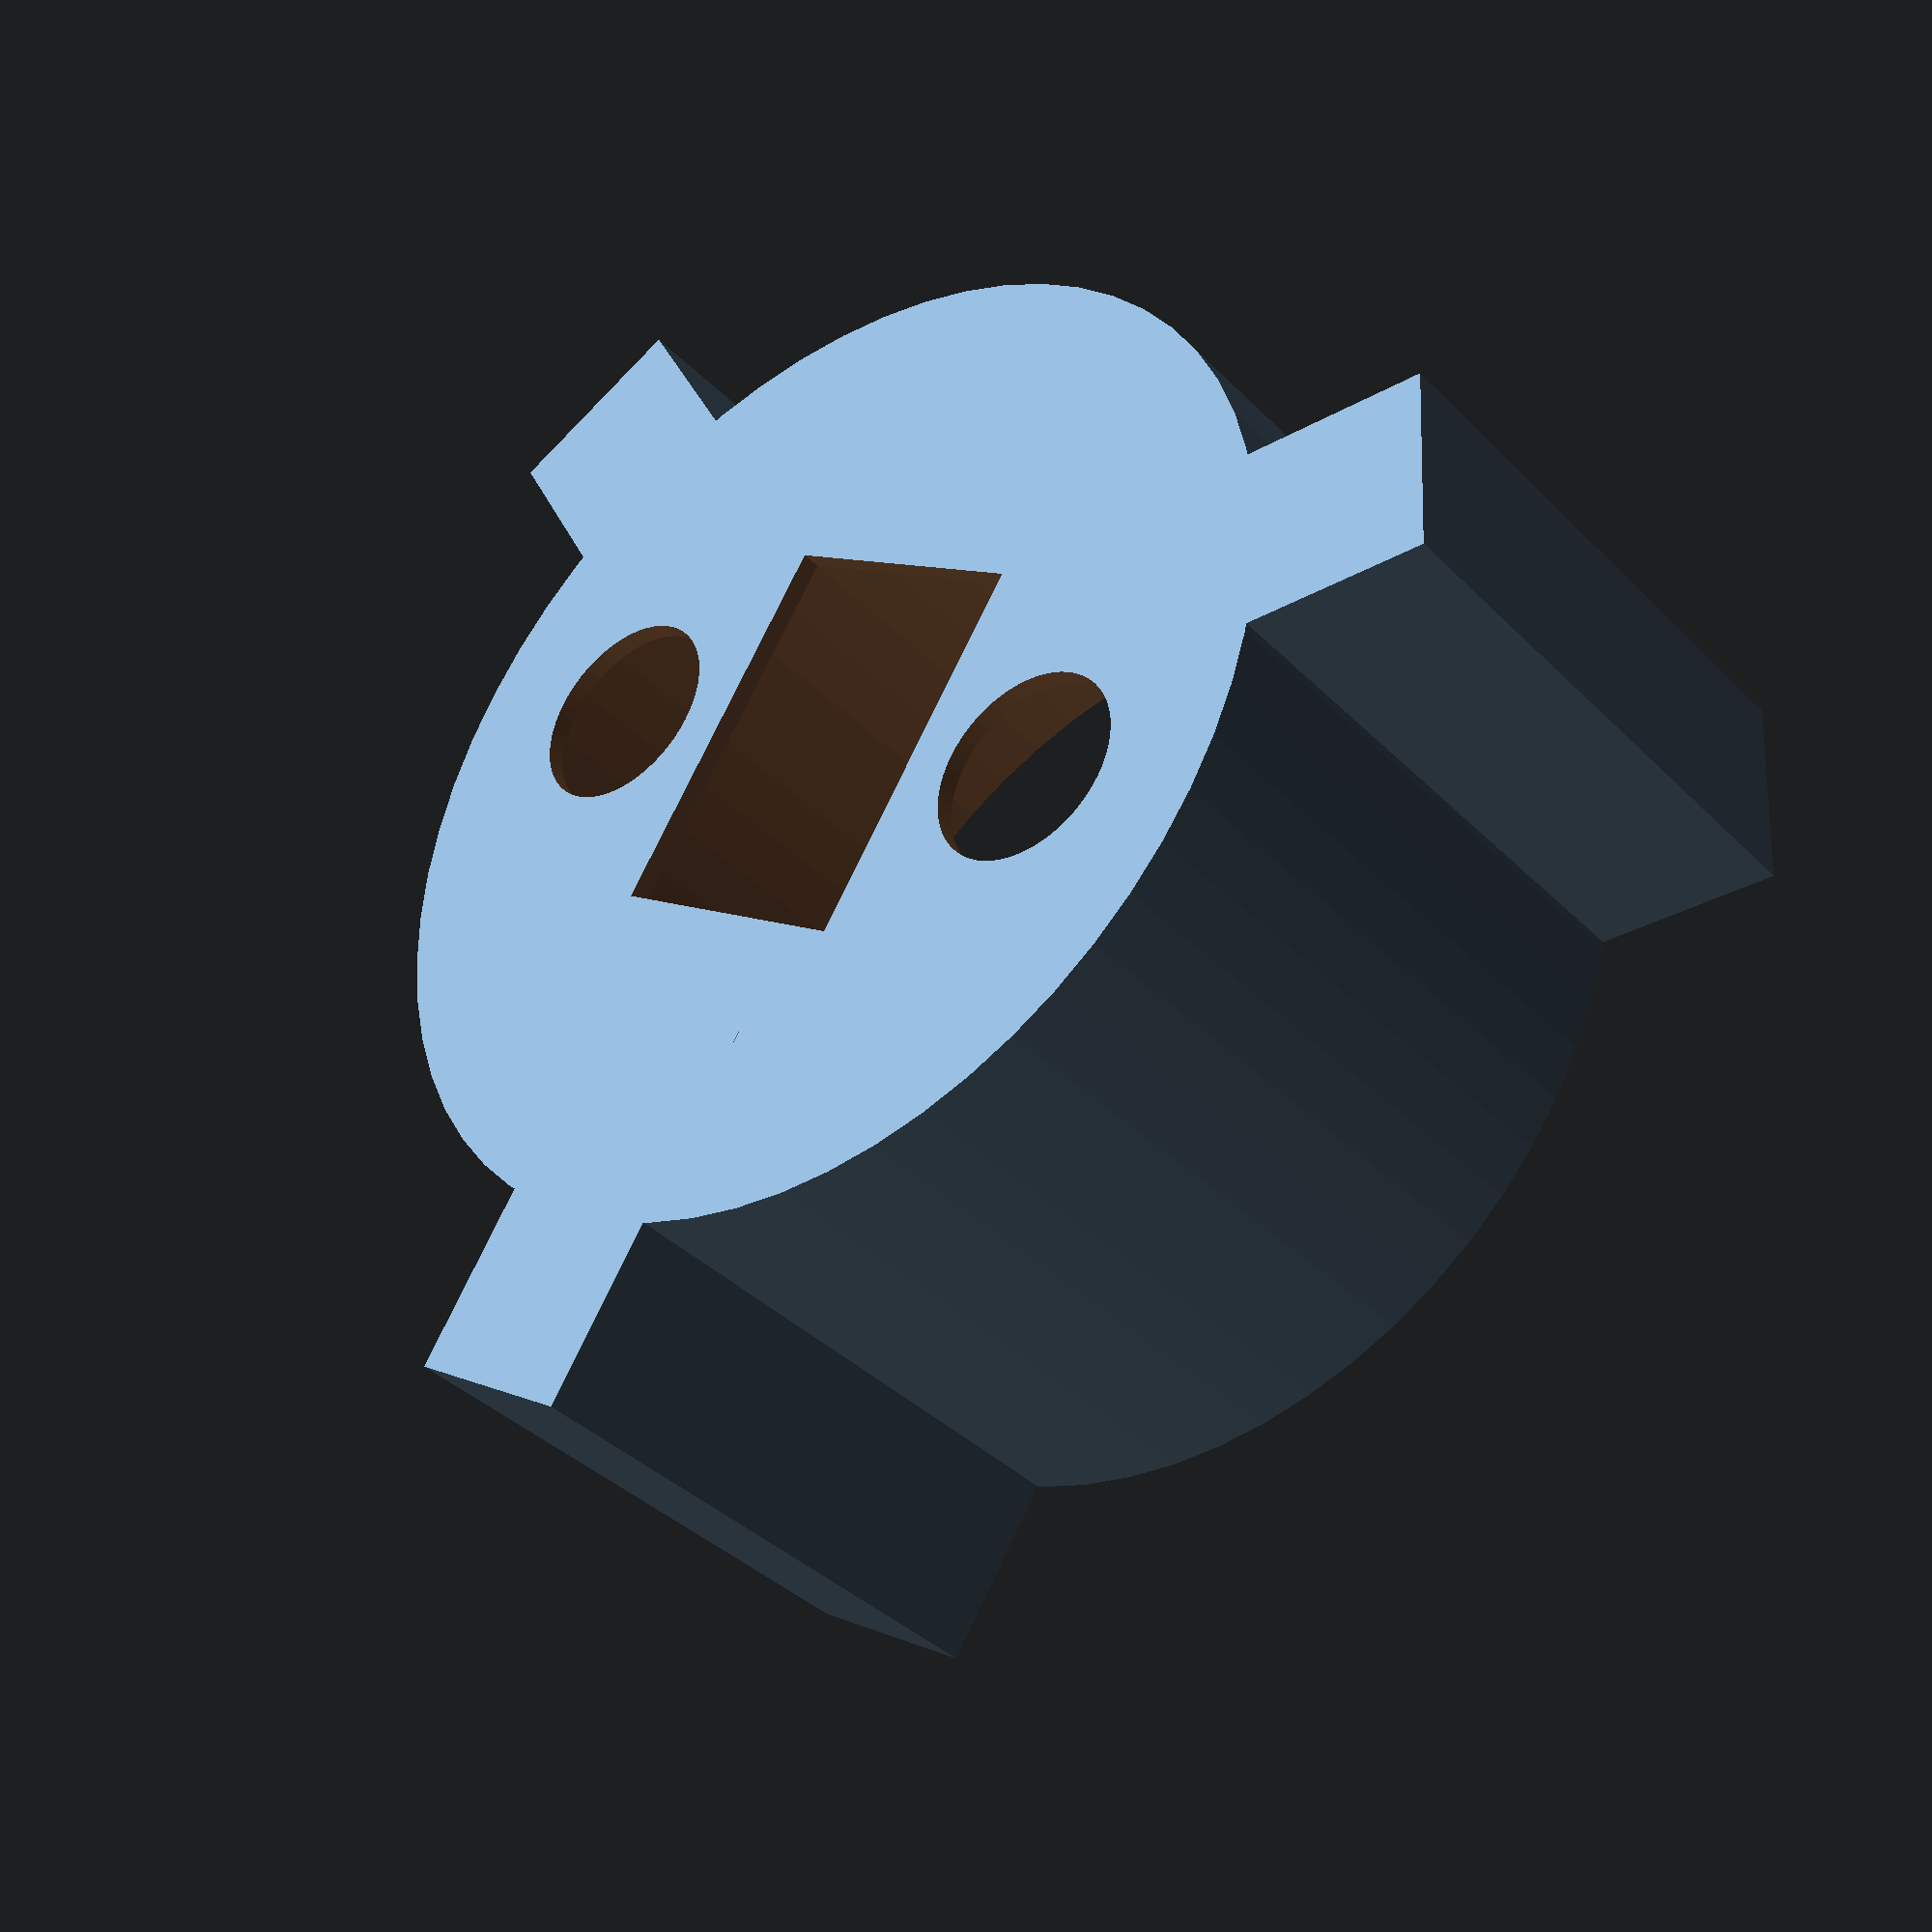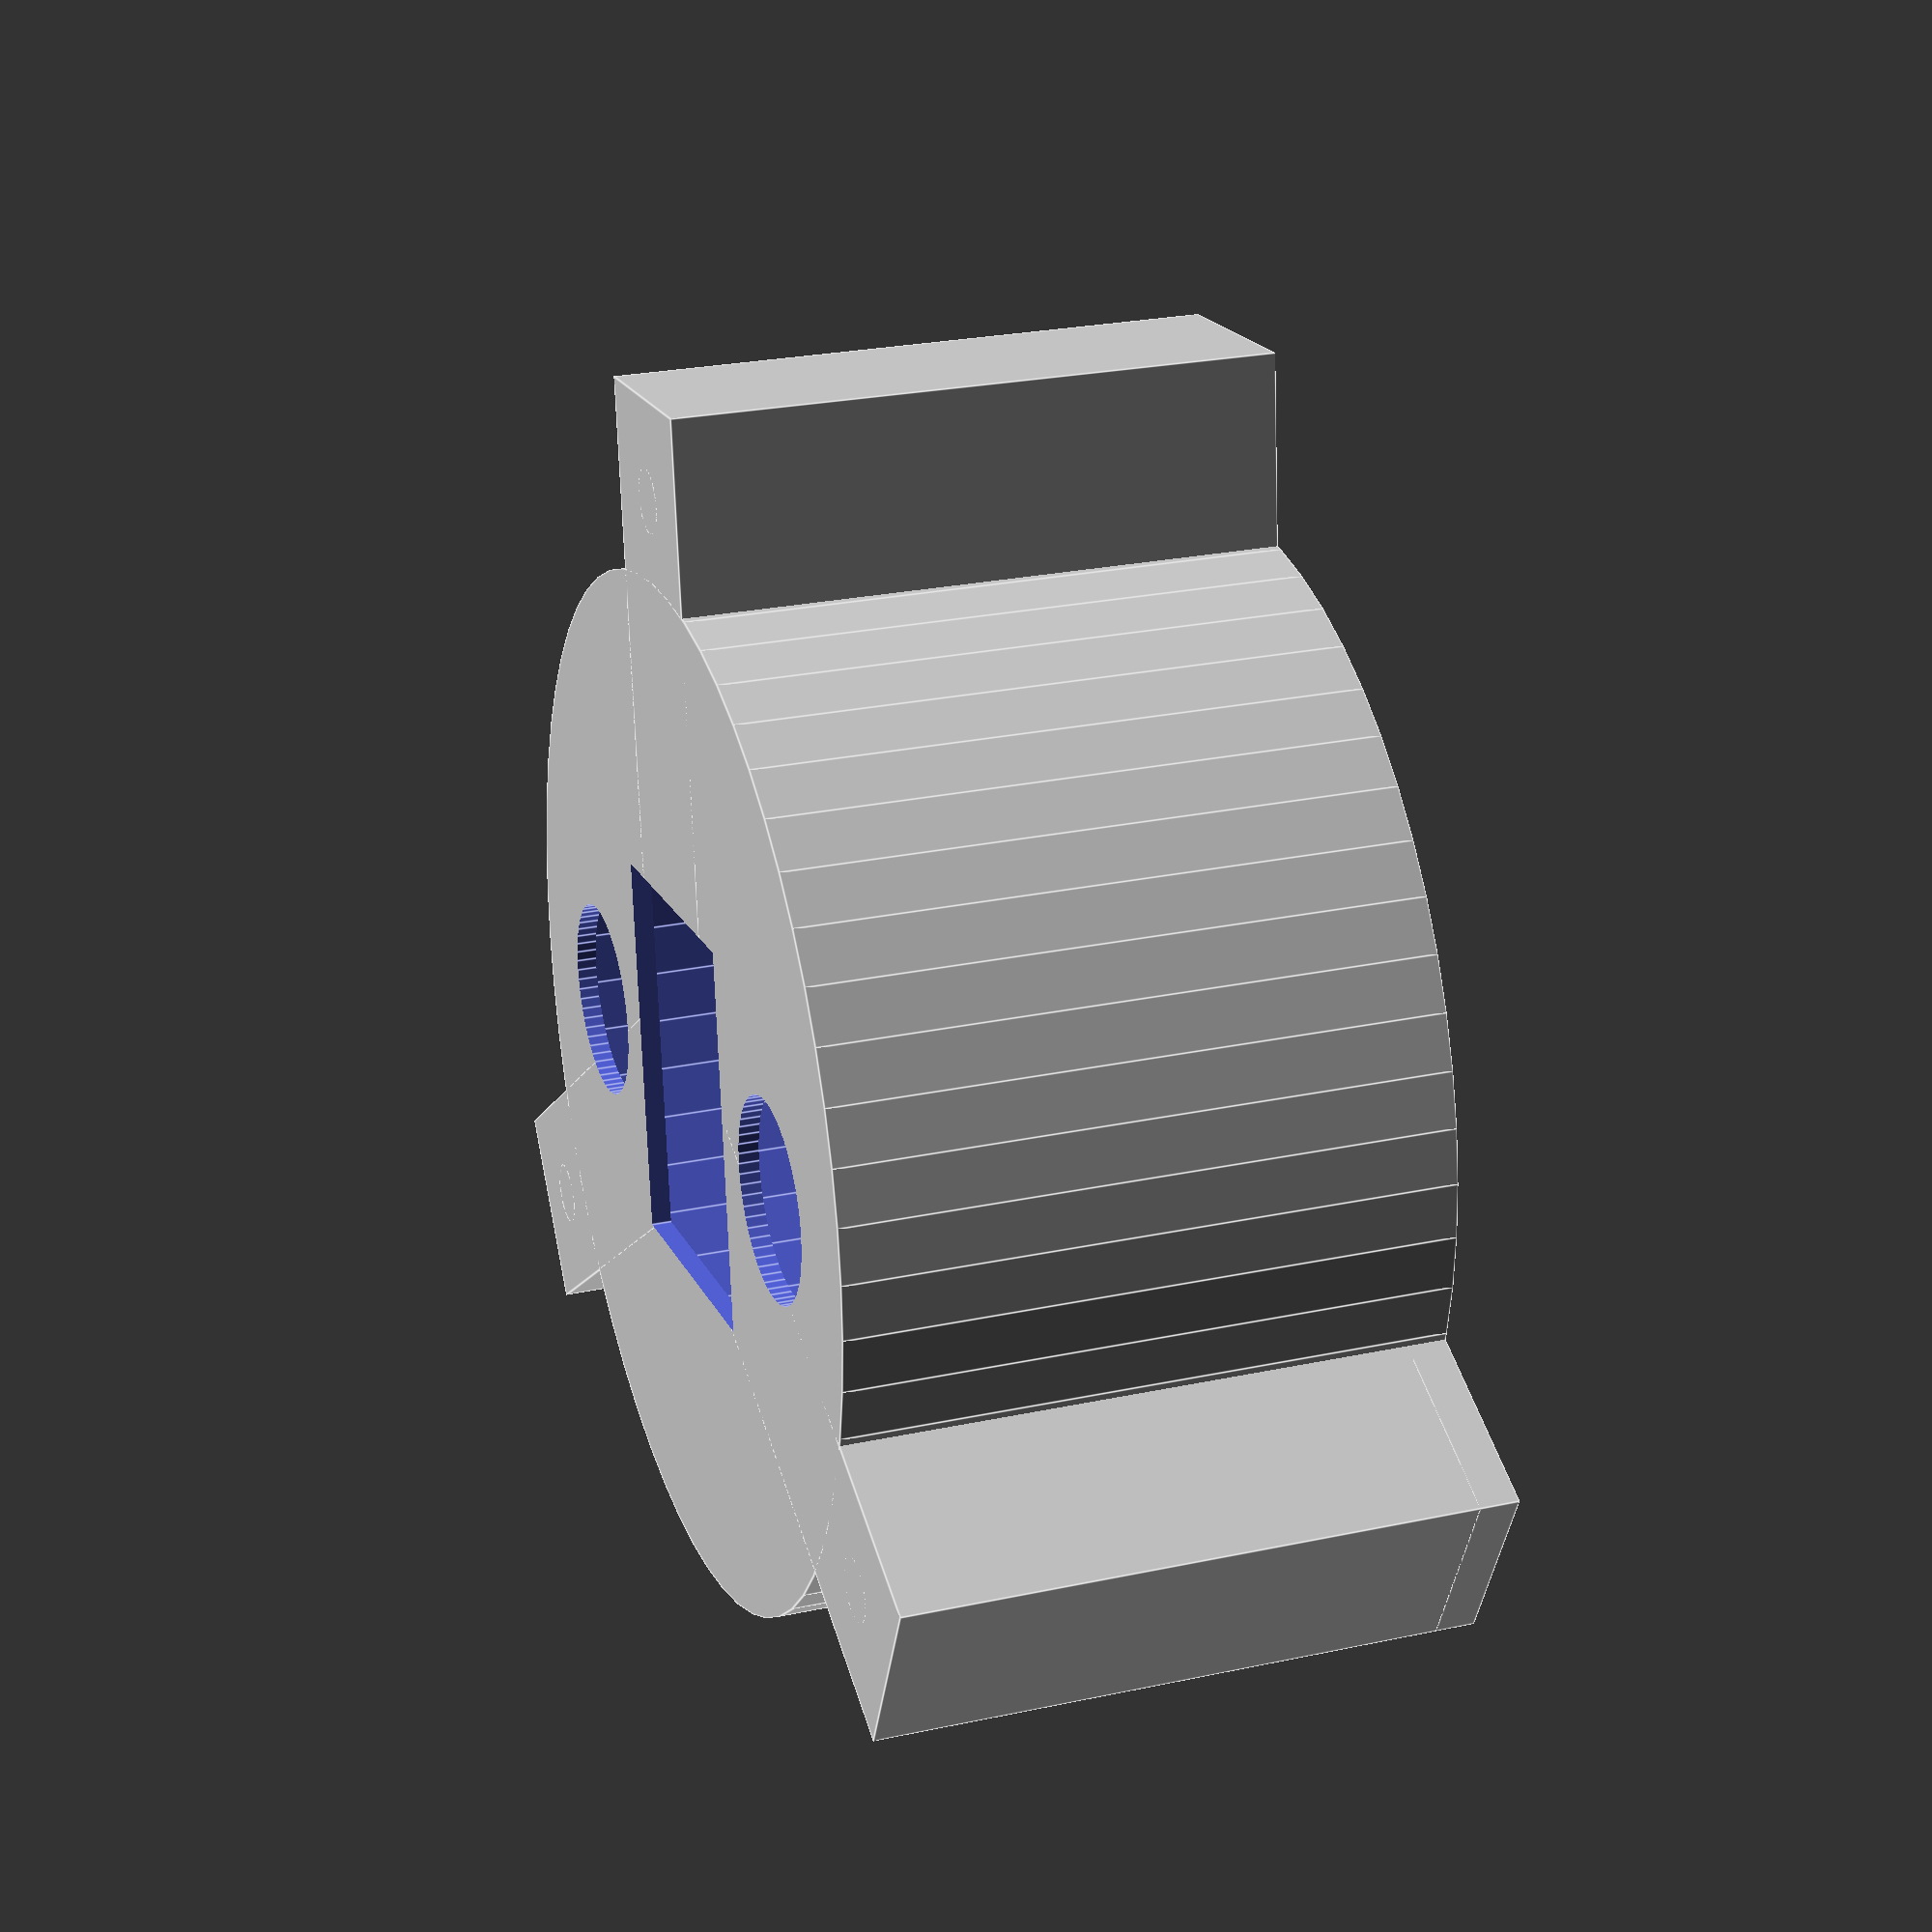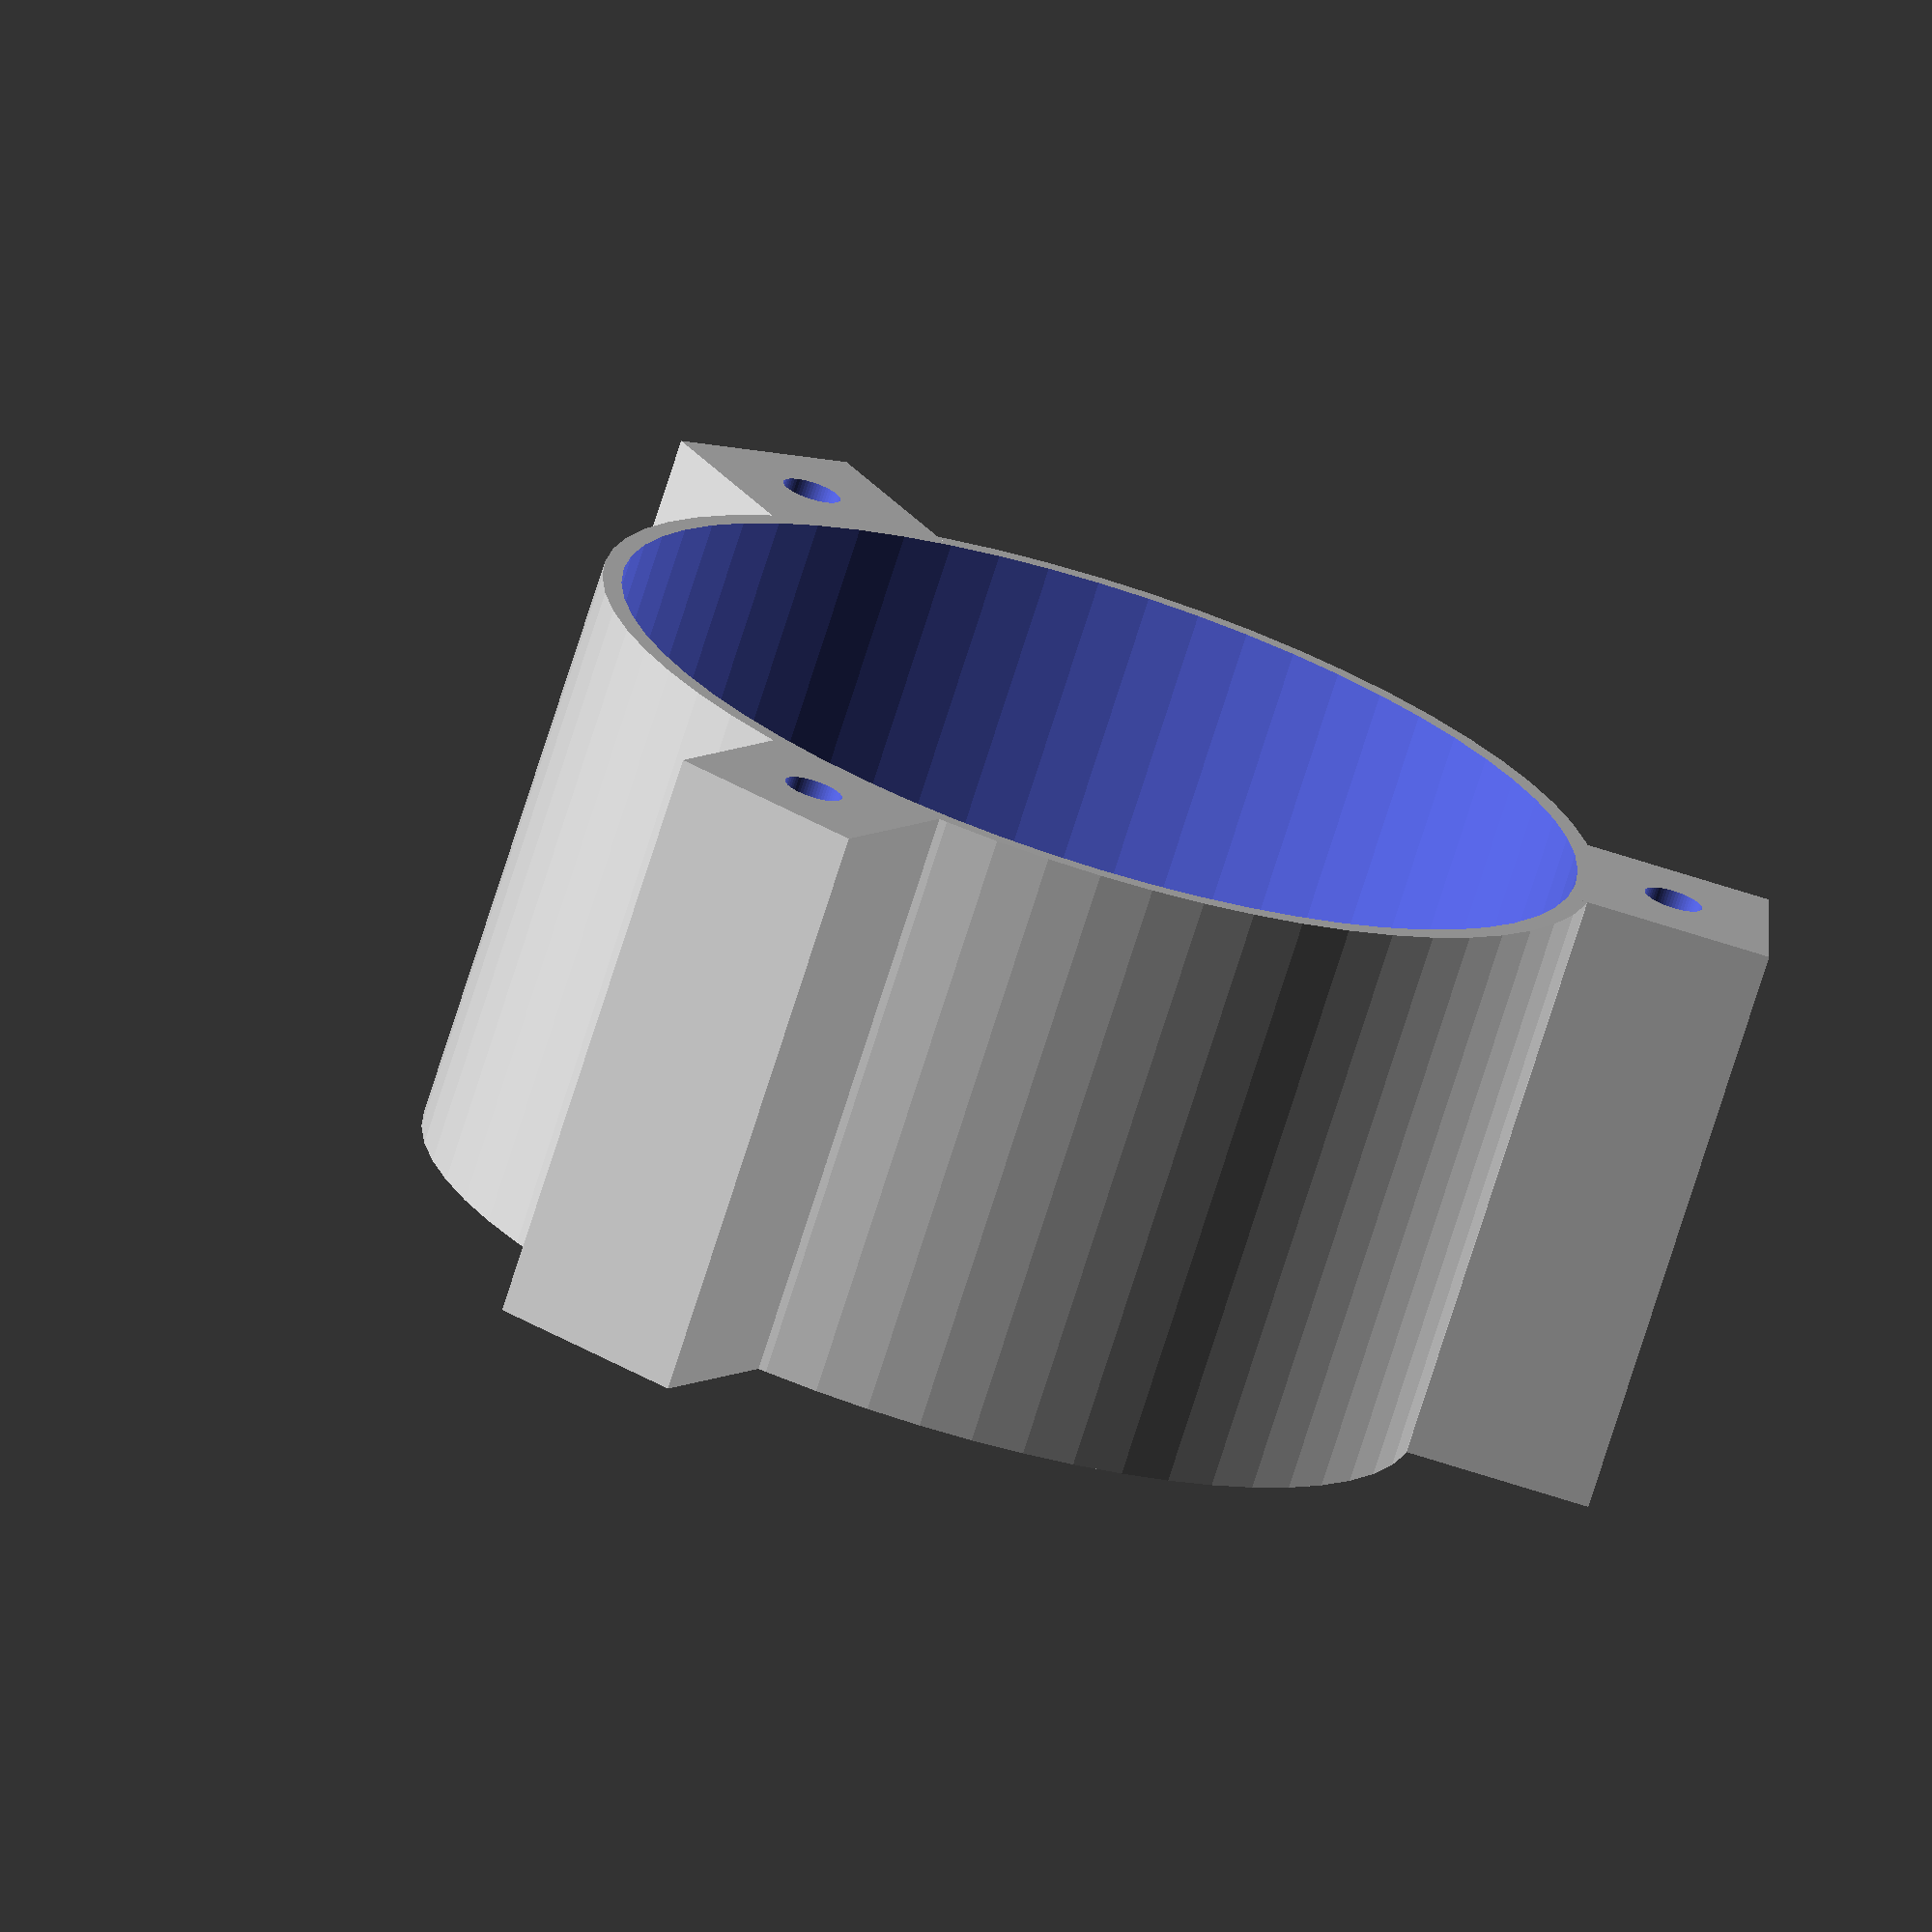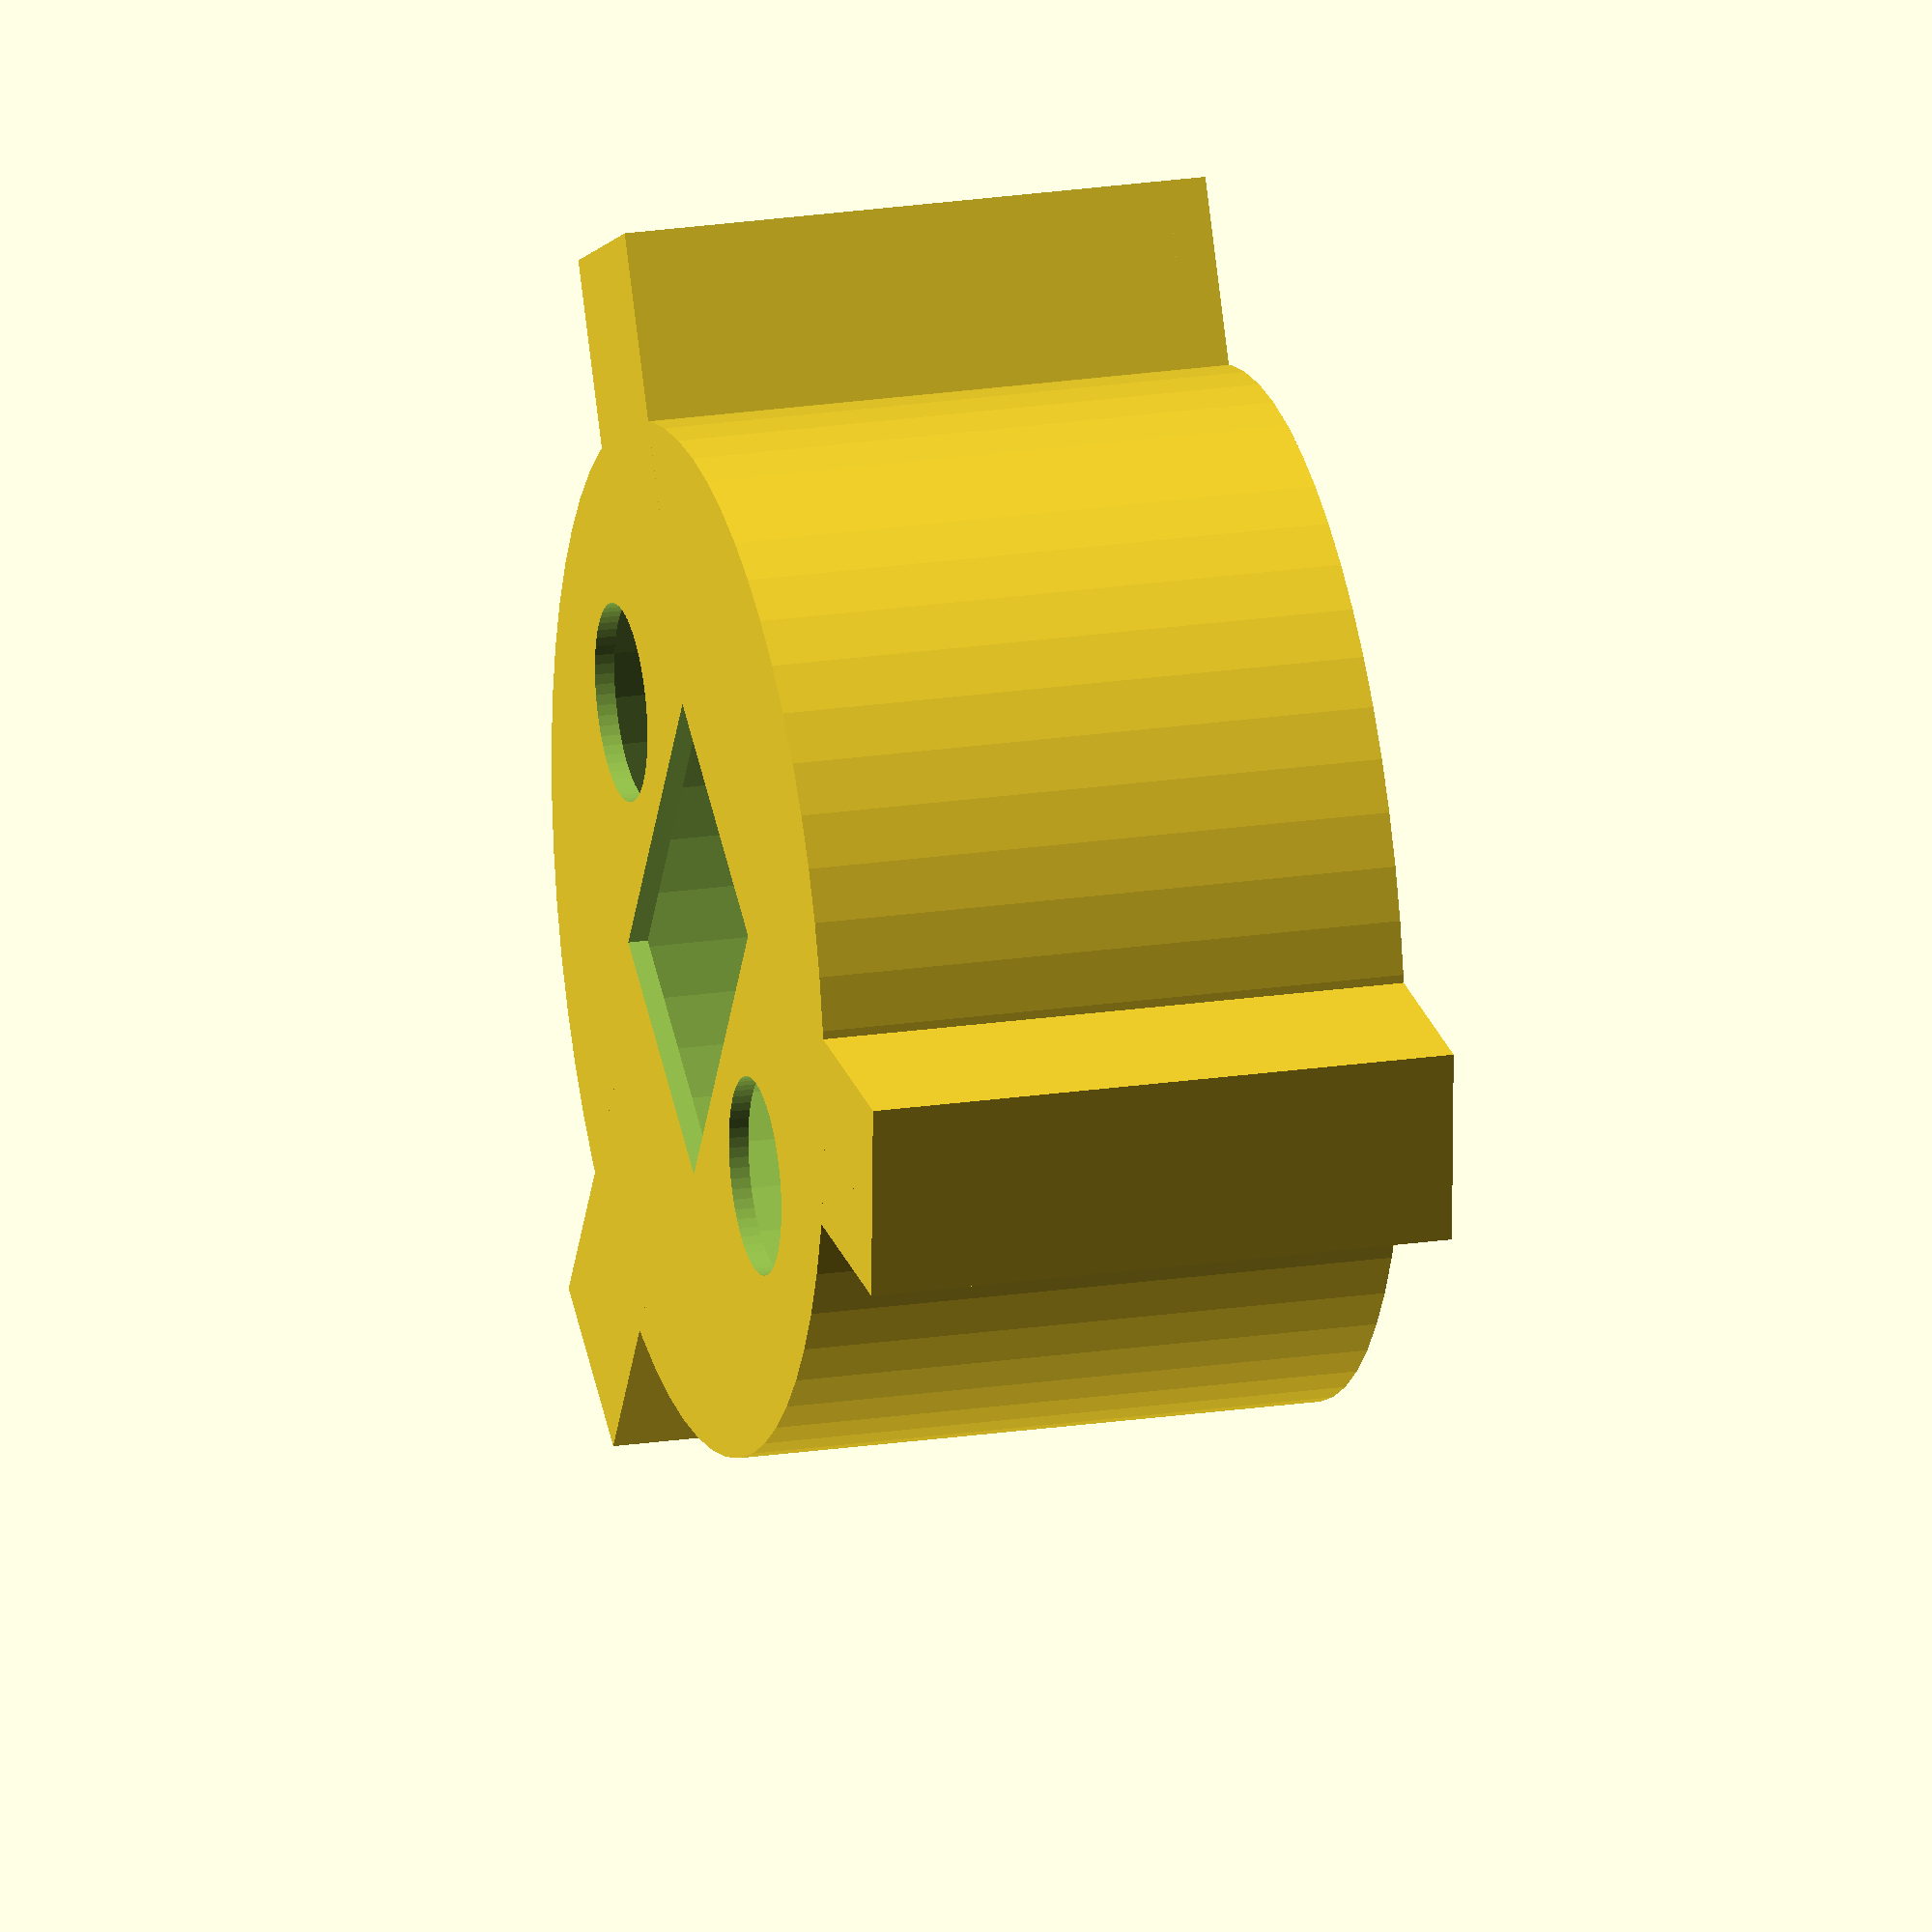
<openscad>
/*
 * Potting seal
 *
 * Copyright 2013 b@Zi.iS
 *
 * License CC BY 3.0
 */
$fn=60;

seal();

module seal(
	r = 50/2,
	h = 30,
	hole = [14.7, 19.5],
	tab = [3/2, 10],
	t = 1
) {

	difference() {
		union() {
			cylinder(
				r=r+t,
				h=h
			);
			for(x=[0:2]) {
				rotate([
					0,
					0,
					360/3*x
				]) {
					translate([
						-tab[1]/2,
						0,
						h-t*2
					]) {
						cube([
							tab[1],
							r+tab[1],
							t*2
						]);
					}
					//Support
					translate([
						0,
						r + tab[1]/2,
						0
					]) {
						cylinder(
							r = tab[0]+.1,
							h = h
						);
					}
					translate([
						-tab[1]/2,
						0,
						0
					]) {
						cube([
							tab[1],
							r+tab[1],
							h
						]);
					}
				}
			}
		}
		for(x=[0:2]) {
			rotate([
				0,
				0,
				360/3*x
			]) {
				translate([
					0,
					r + tab[1]/2,
					1
				]) {
					cylinder(
						r = tab[0],
						h = h + t*2
					);
				}
			}
		}
		translate([
			0,
			0,
			t
		]) {
			cylinder(
				r=r,
				h=h+1
			);
		}
		cube(center = true, [
			hole[0],
			hole[1],
			2 + t
		]);
		for(x=[0:1]) {
			translate([
				-r/5 *3 + r/5 *6*x,
				0,
				-1
			]) {
				cylinder(
					r=r/5,
					h= 2+t
				);
			}
		}

		
	}
}

</openscad>
<views>
elev=216.9 azim=327.2 roll=322.0 proj=p view=wireframe
elev=334.9 azim=5.9 roll=250.9 proj=p view=edges
elev=73.4 azim=329.9 roll=342.5 proj=o view=wireframe
elev=159.0 azim=328.1 roll=285.2 proj=o view=solid
</views>
